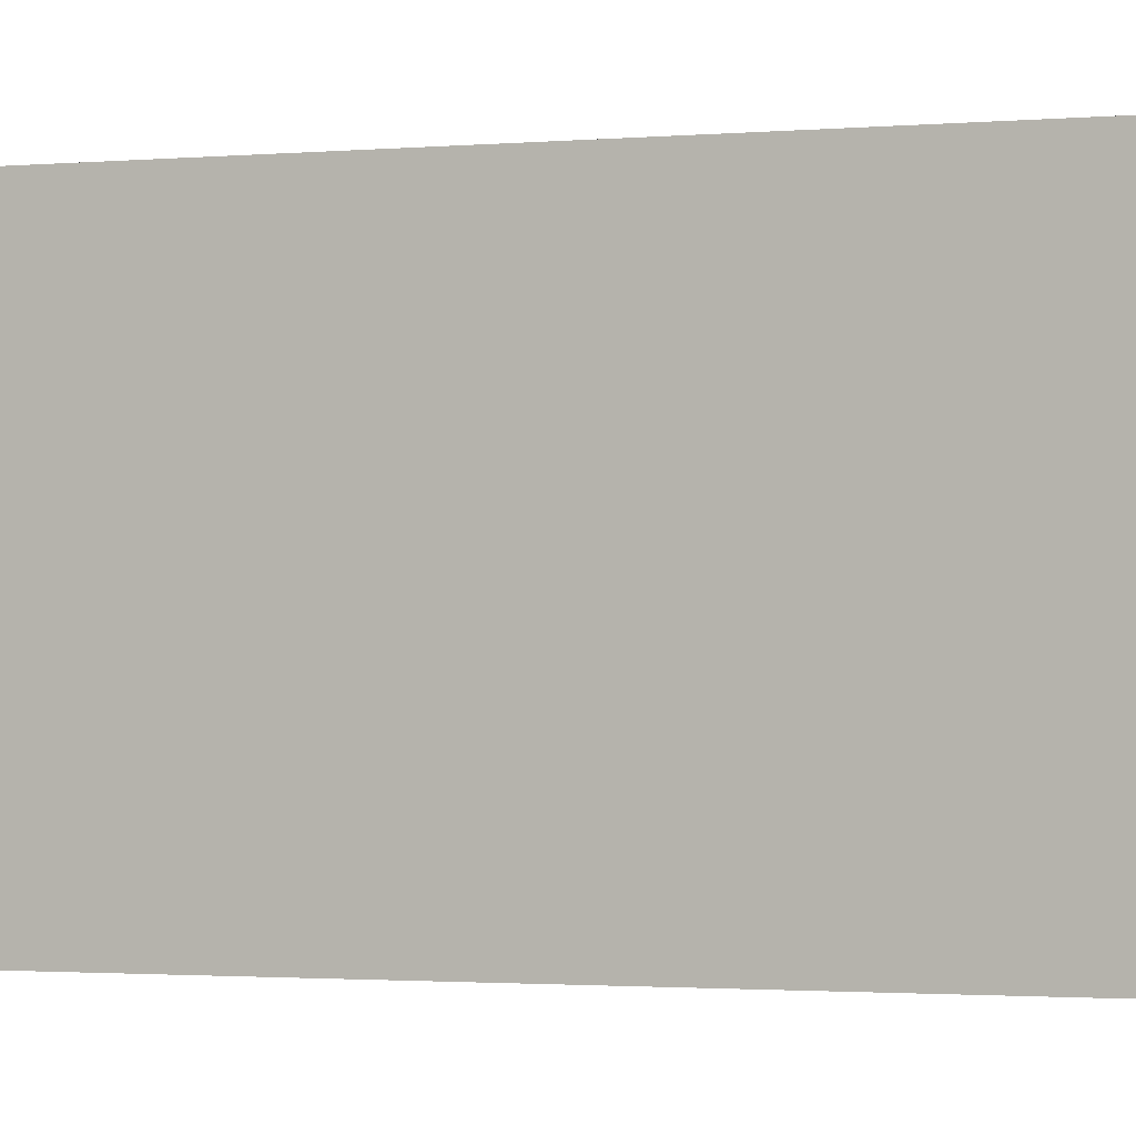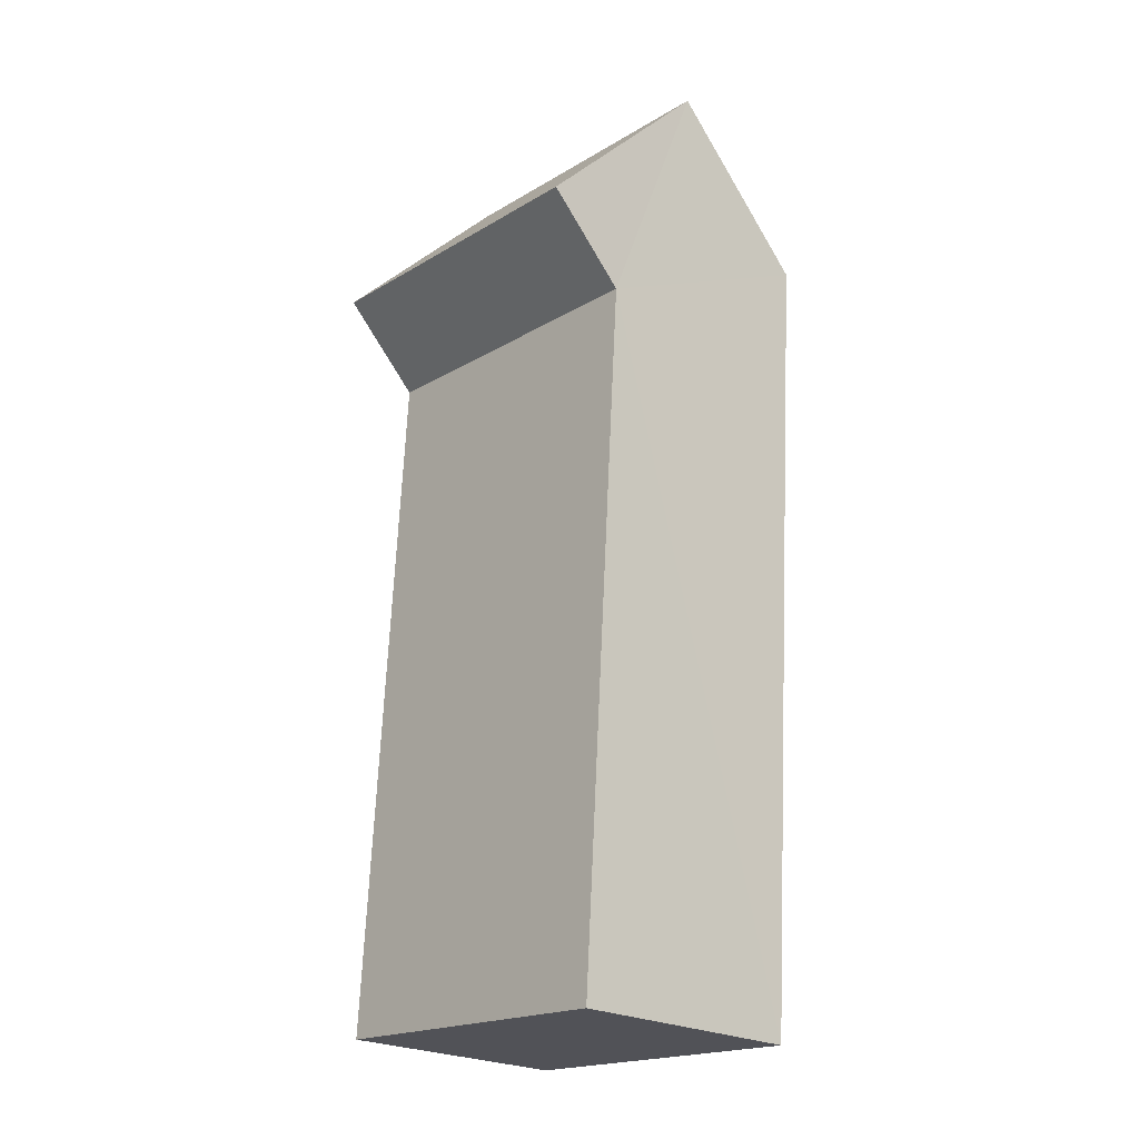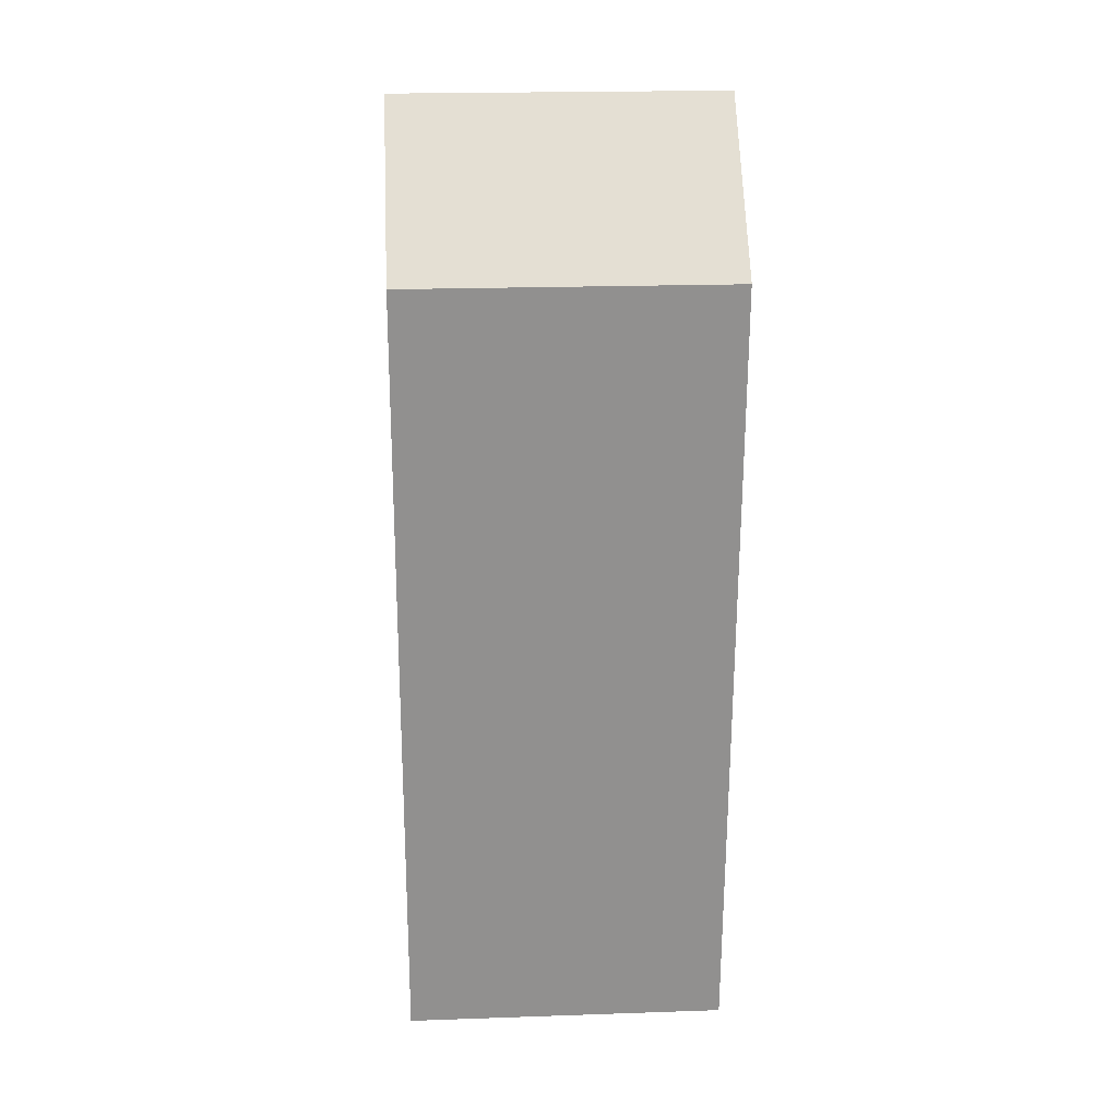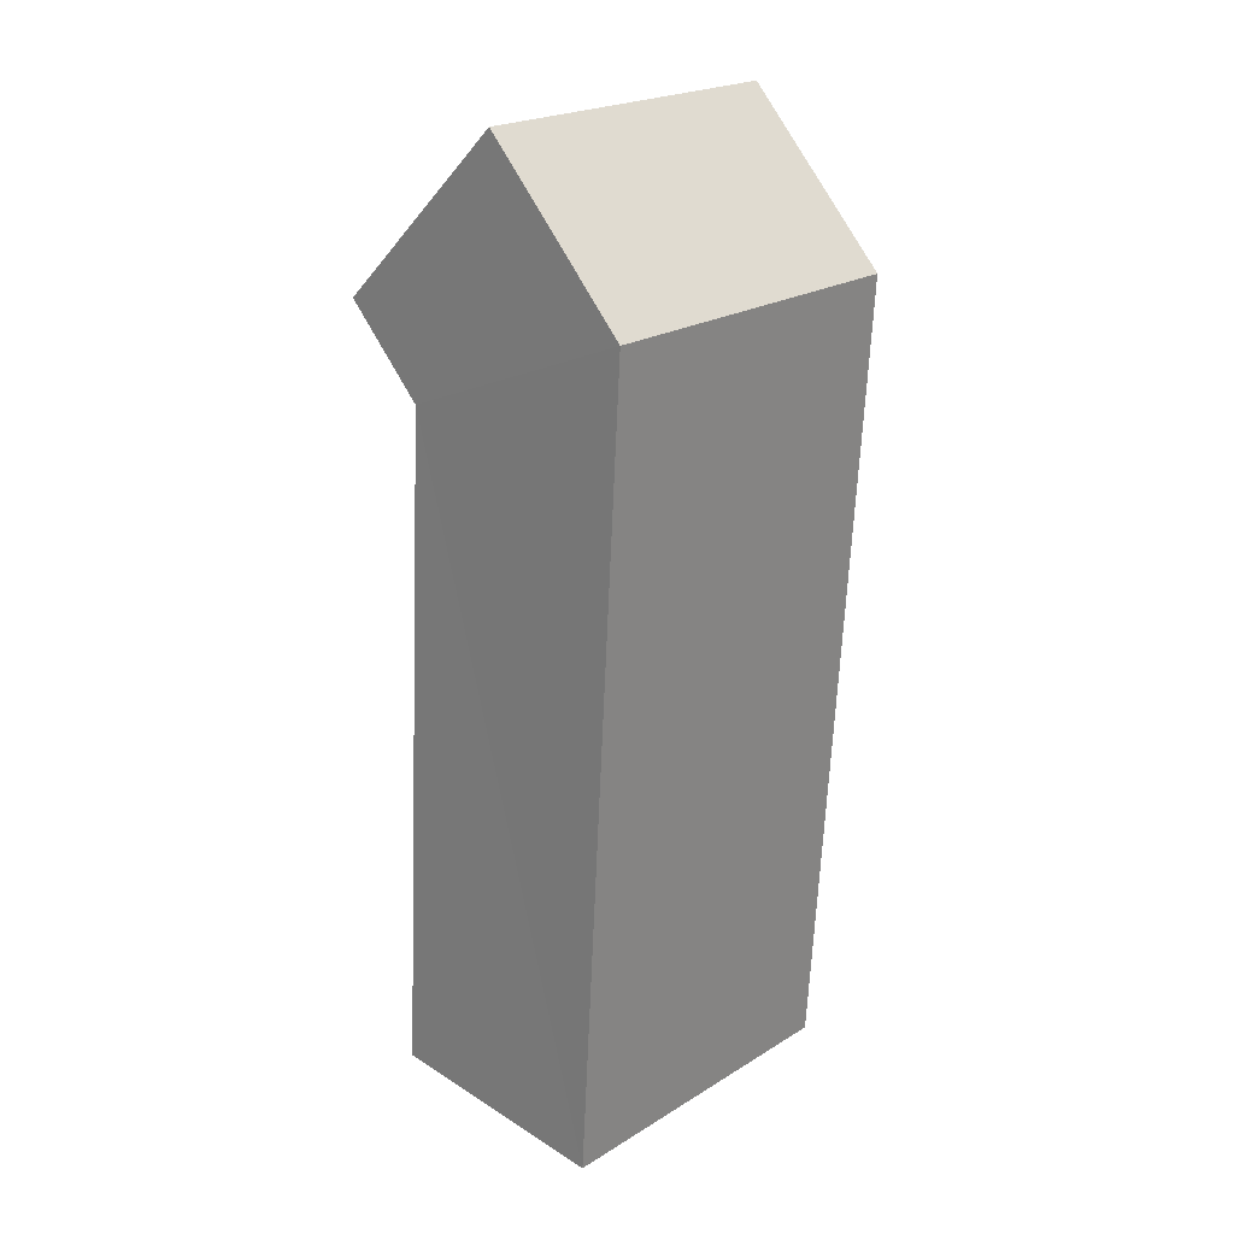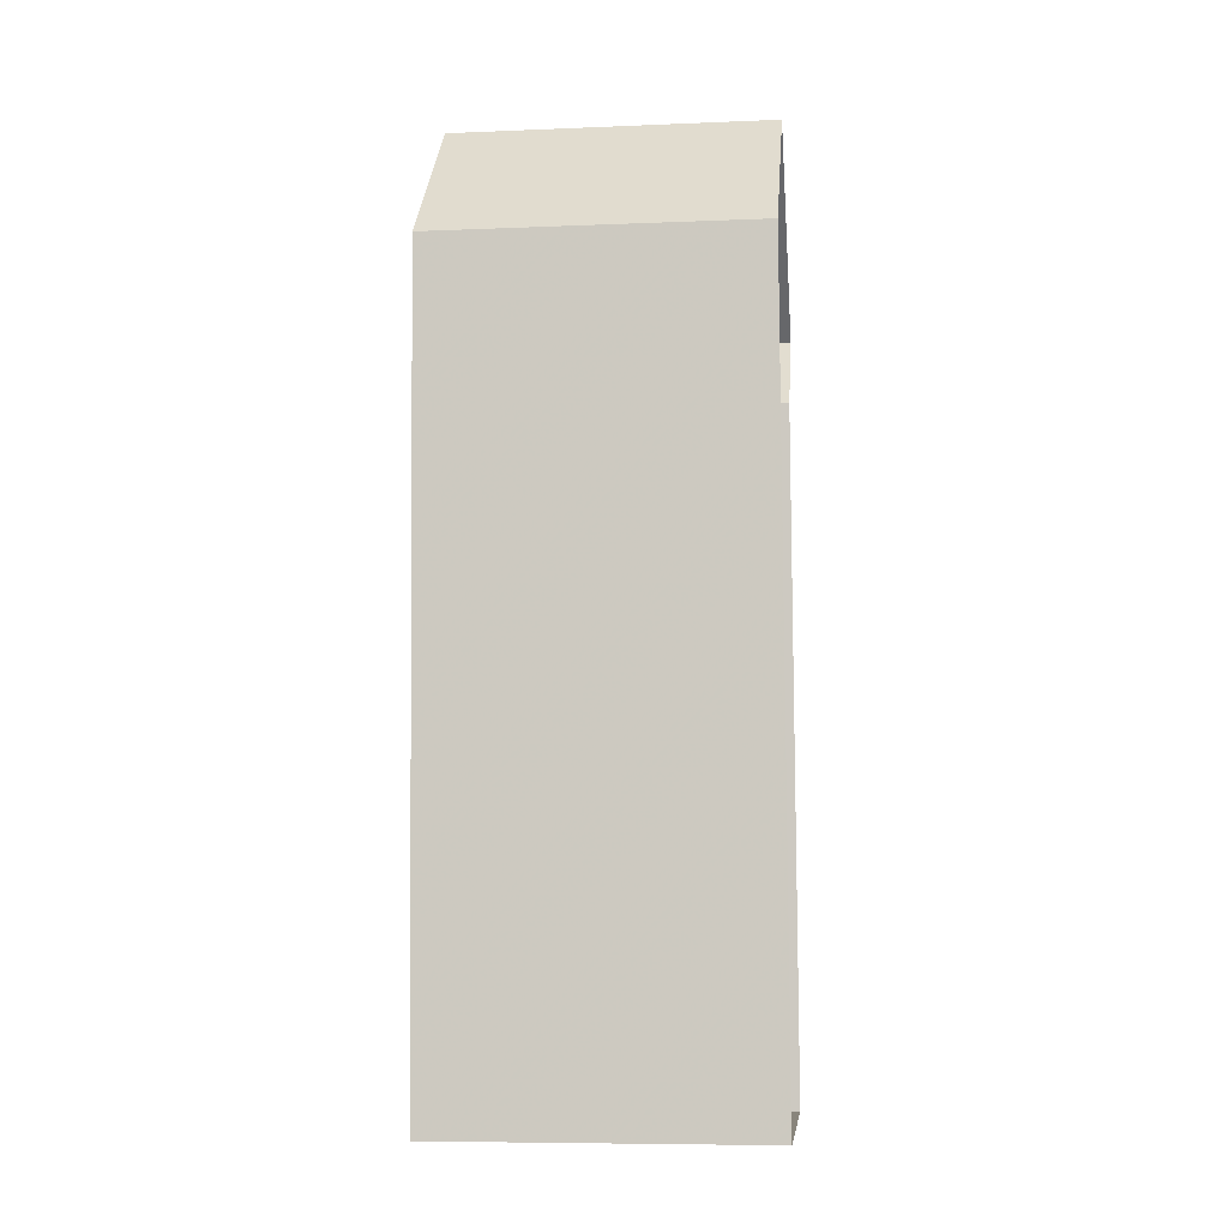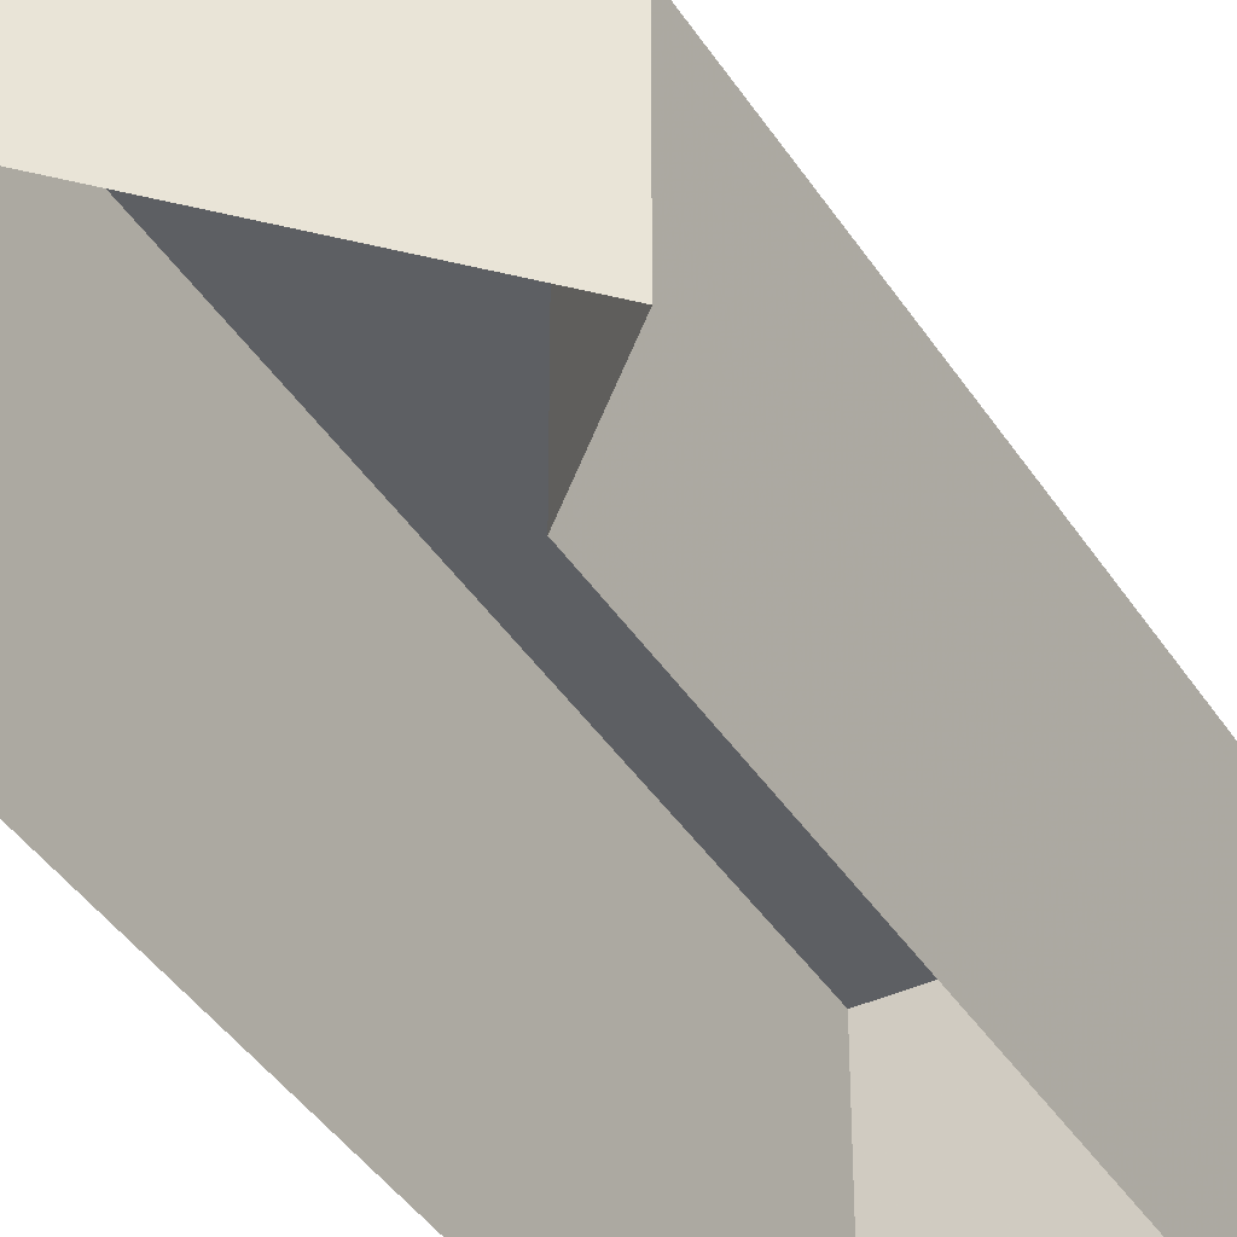
<metadata>
{"format":"obj","ext":"obj","renderer":"f3d","projection":"perspective","resolution":1024,"background":"white","views":[{"elev":-1.3,"azim":-70.8,"up":"+Z"},{"elev":-19.1,"azim":-41.6,"up":"+Y"},{"elev":21.1,"azim":86.5,"up":"+Y"},{"elev":22.5,"azim":43.7,"up":"+Y"},{"elev":-9.5,"azim":96.6,"up":"+Y"},{"elev":-39.9,"azim":-154.0,"up":"+Z"}]}
</metadata>
<code>
v -3.72e+05 -1.056e+05 24.68
v -3.72e+05 -1.056e+05 24.68
v -3.72e+05 -1.056e+05 24.68
v -3.72e+05 -1.056e+05 24.68
v -3.72e+05 -1.056e+05 24.68
v -3.72e+05 -1.056e+05 24.68
v -3.72e+05 -1.056e+05 29.16
v -3.72e+05 -1.056e+05 29.16
v -3.72e+05 -1.056e+05 29.16
v -3.72e+05 -1.056e+05 29.16
v -3.72e+05 -1.056e+05 29.16
v -3.72e+05 -1.056e+05 29.16
f 1 2 3
f 1 3 4
f 3 5 4
f 3 6 5
f 7 8 9
f 7 9 10
f 9 11 10
f 9 12 11
f 12 2 1
f 11 12 1
f 11 1 4
f 10 11 4
f 7 4 5
f 7 10 4
f 7 5 6
f 8 7 6
f 9 3 2
f 12 9 2
f 9 6 3
f 9 8 6

</code>
